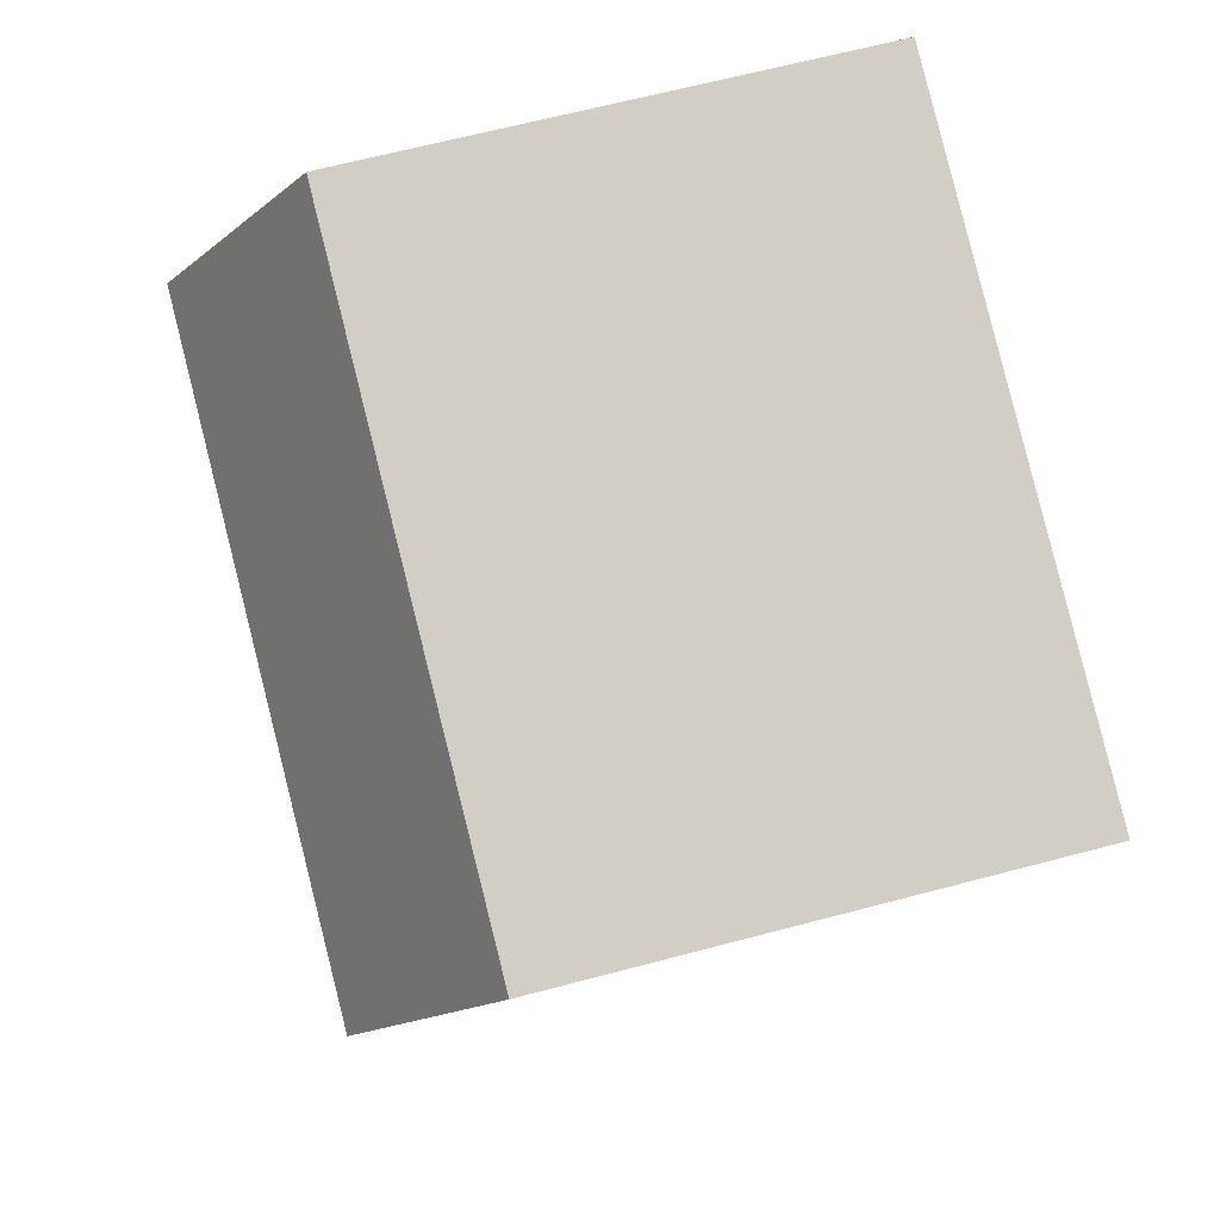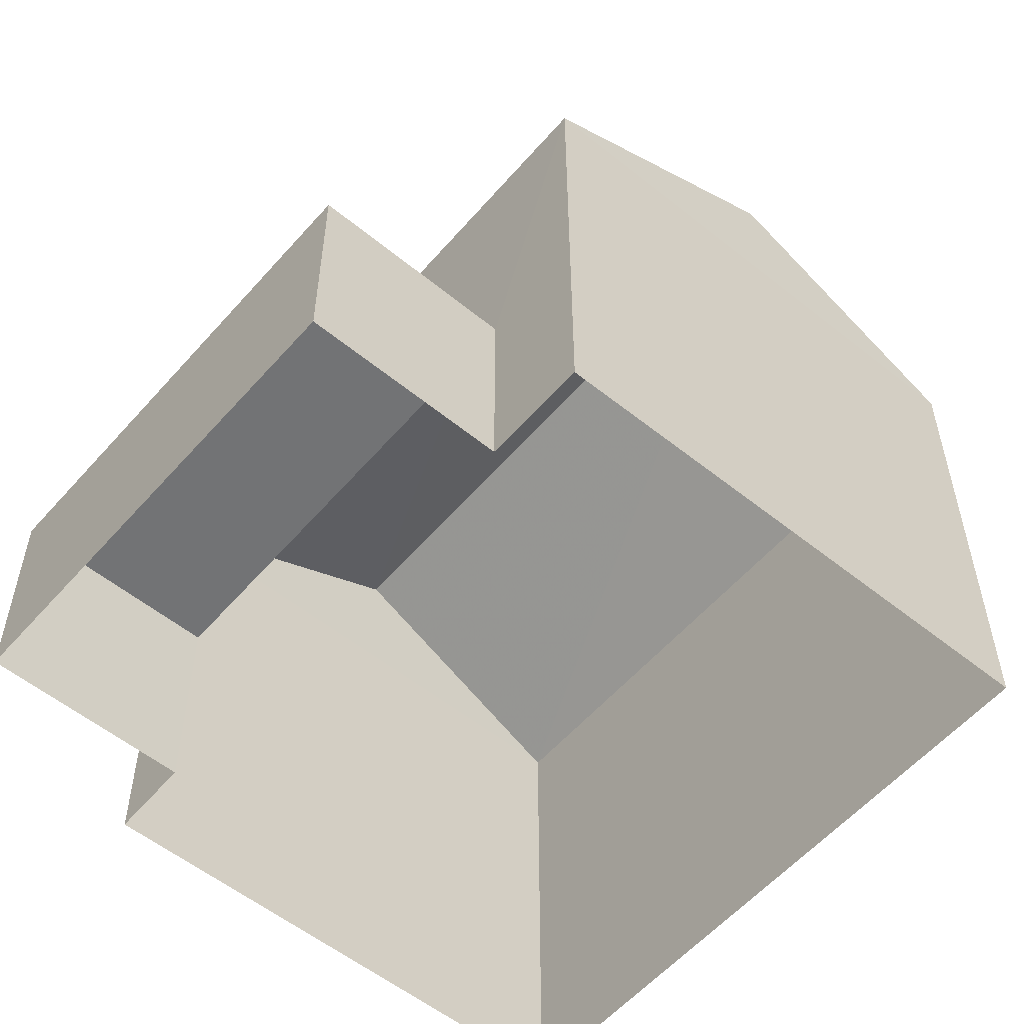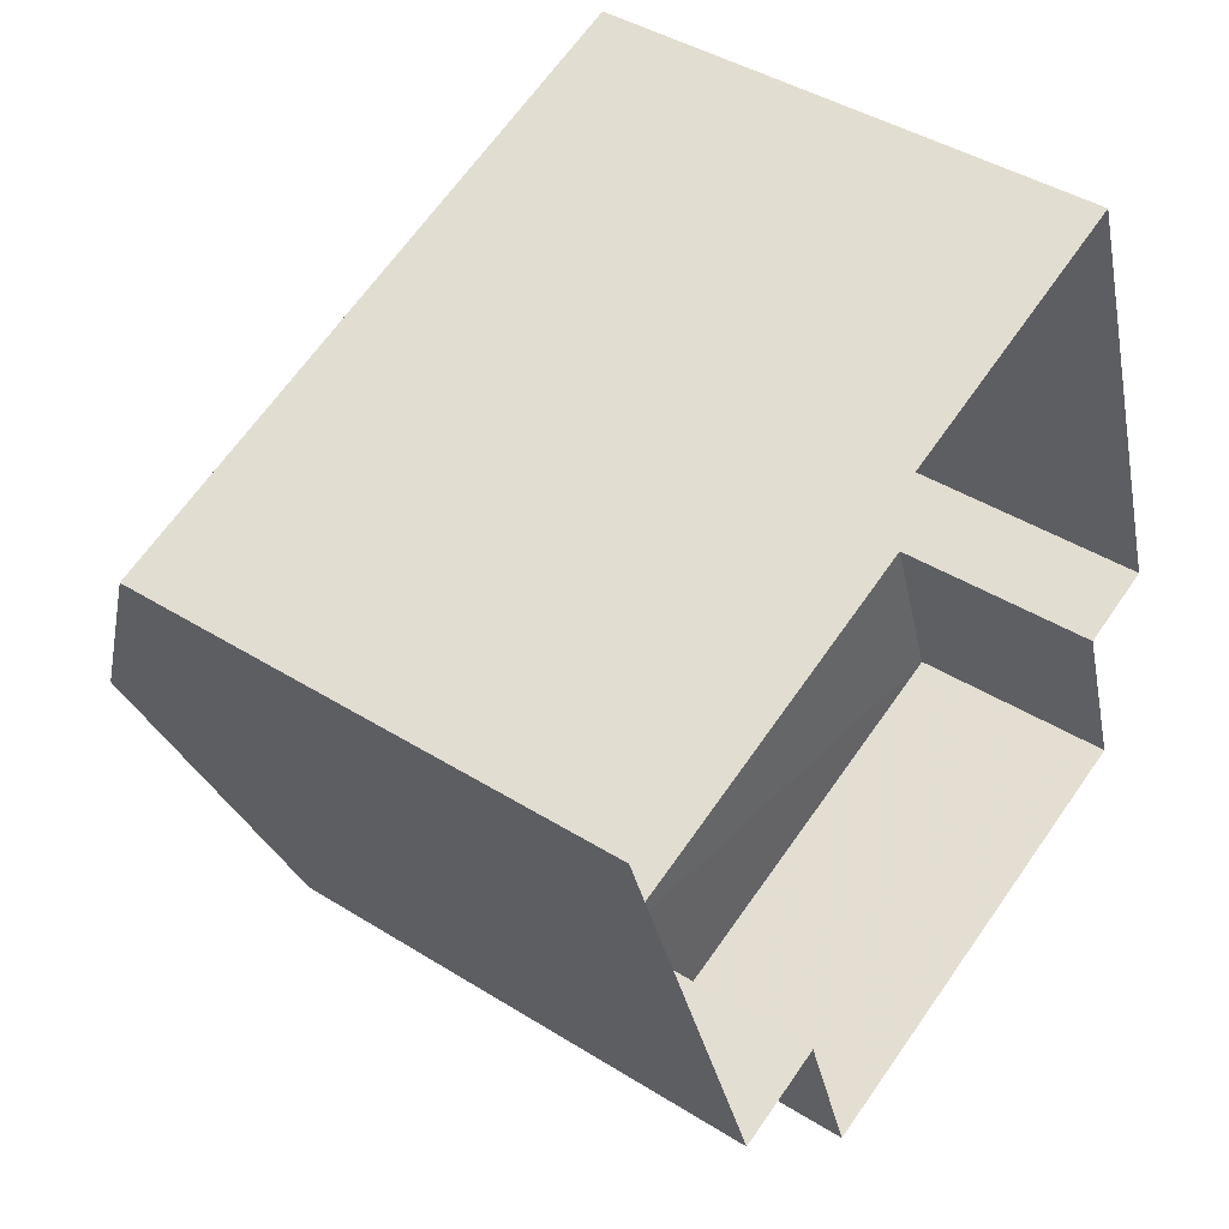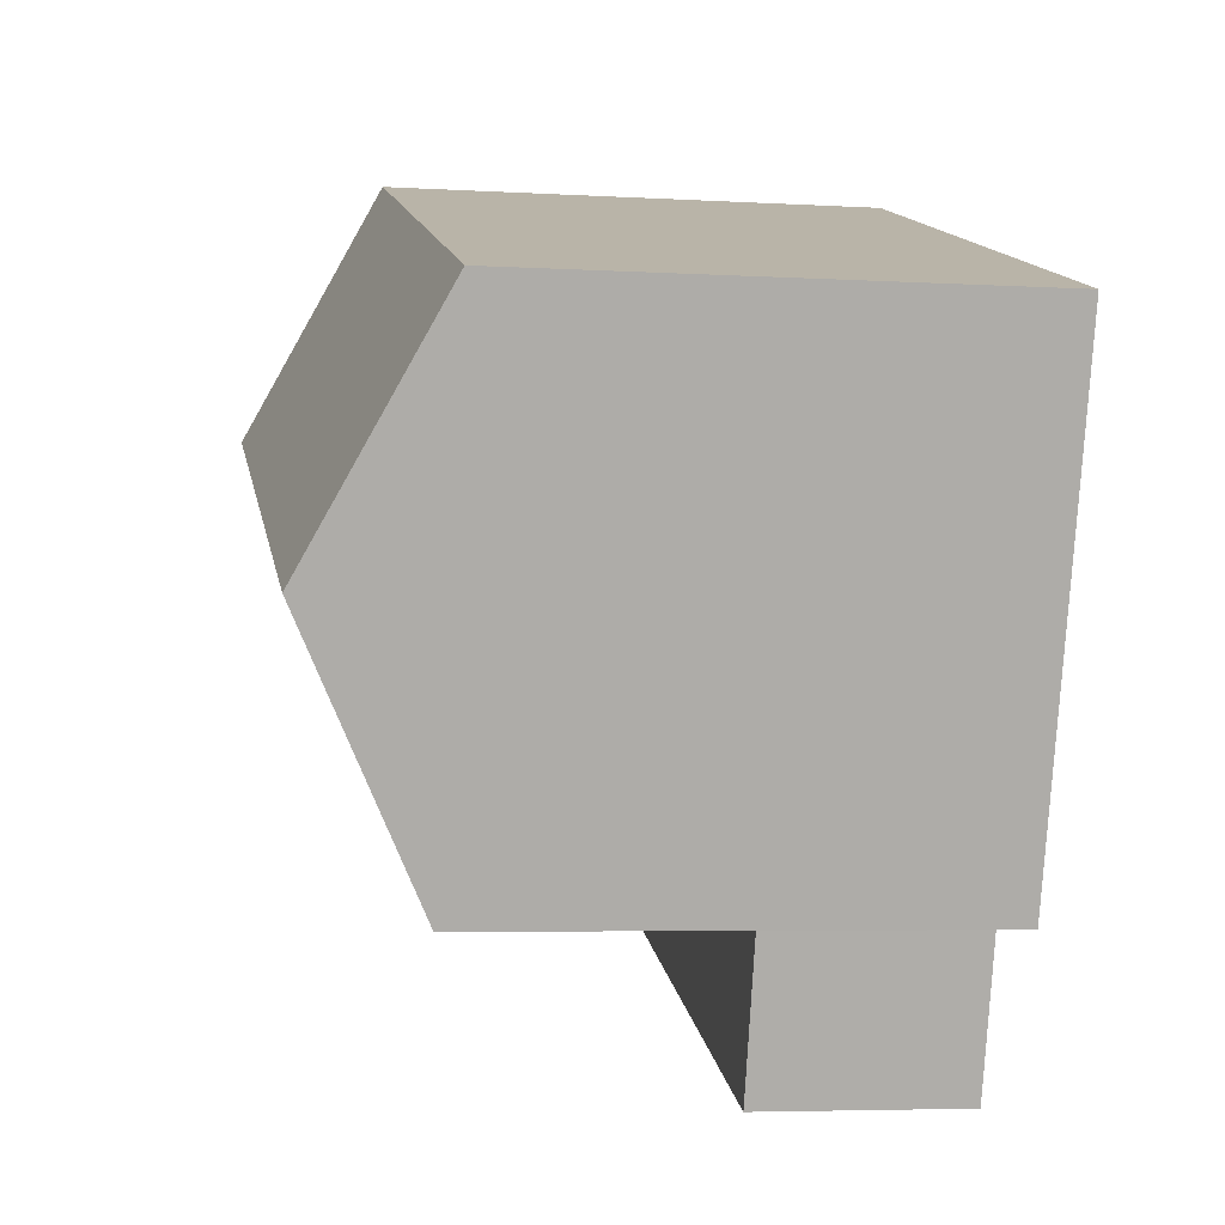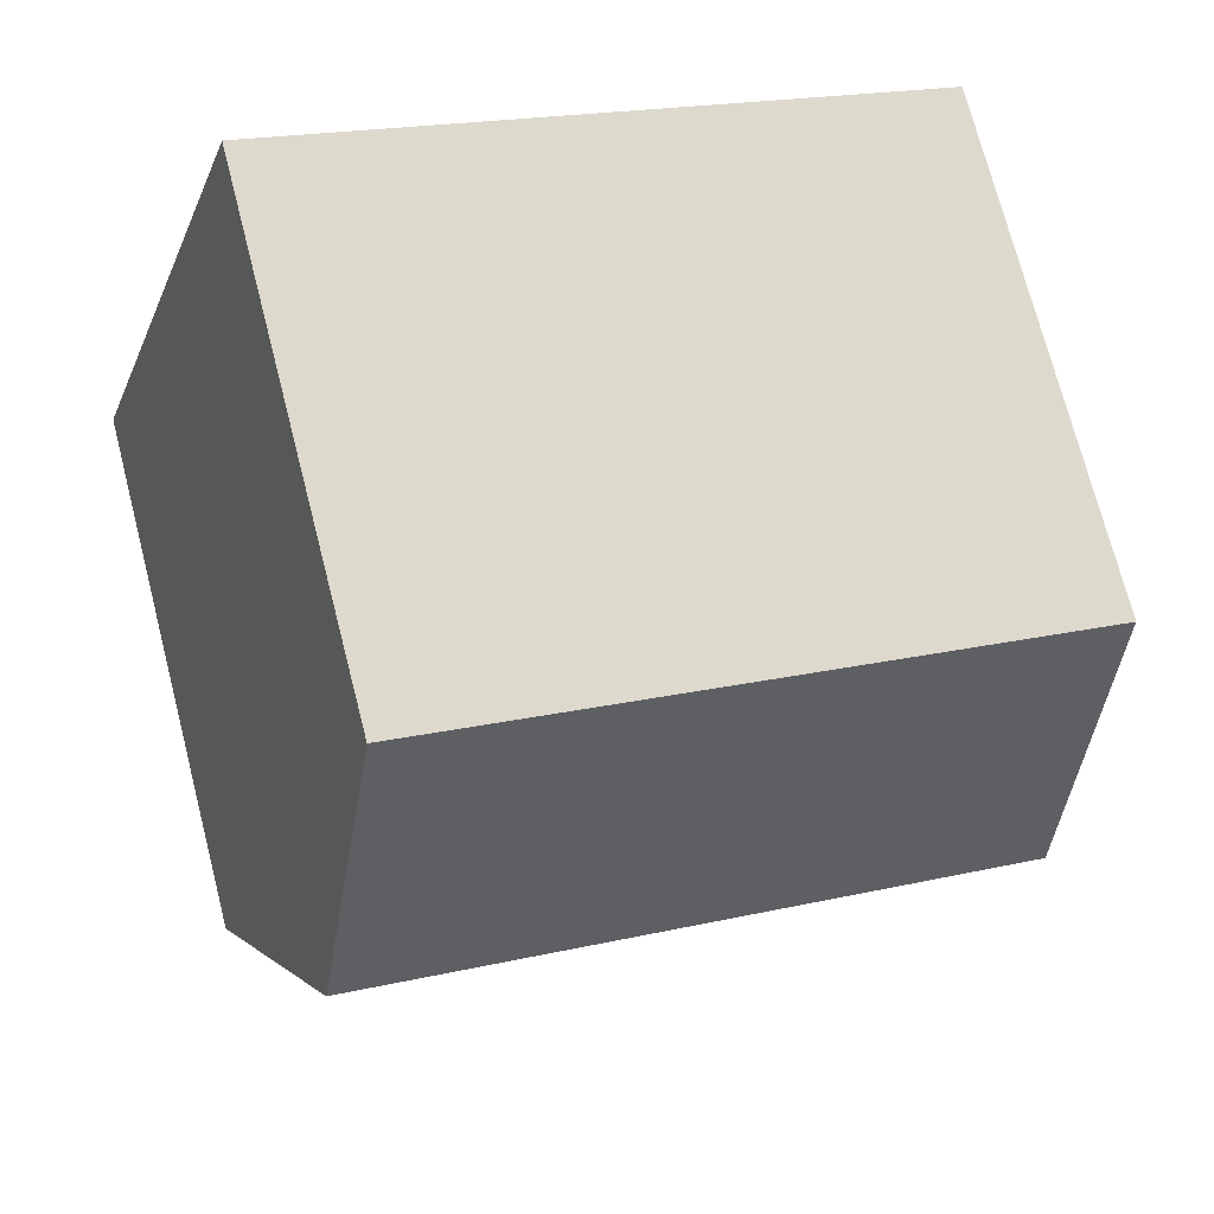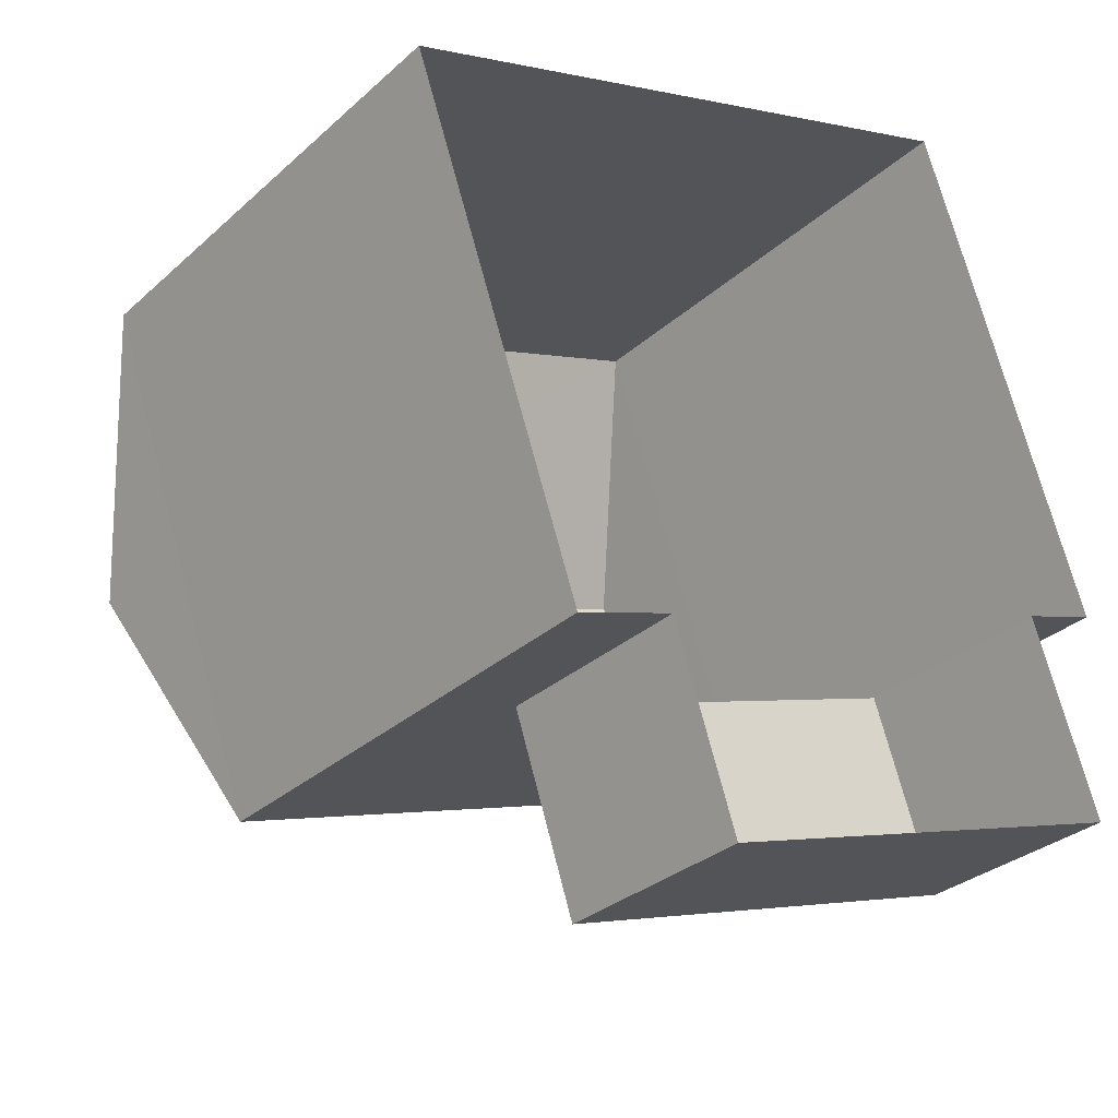
<metadata>
{"format":"obj","ext":"obj","renderer":"f3d","projection":"perspective","resolution":1024,"background":"white","views":[{"elev":64.6,"azim":75.1,"up":"+Y"},{"elev":-55.8,"azim":31.0,"up":"+Z"},{"elev":42.0,"azim":127.0,"up":"+Y"},{"elev":-5.8,"azim":79.7,"up":"+Y"},{"elev":73.0,"azim":-14.5,"up":"+Y"},{"elev":-30.8,"azim":141.9,"up":"+Y"}]}
</metadata>
<code>
v -2.257e+05 -1.272e+05 13.53
v -2.257e+05 -1.272e+05 13.53
v -2.257e+05 -1.271e+05 13.53
v -2.257e+05 -1.271e+05 13.53
v -2.257e+05 -1.272e+05 13.53
v -2.257e+05 -1.272e+05 13.53
v -2.257e+05 -1.272e+05 13.53
v -2.257e+05 -1.272e+05 13.53
v -2.257e+05 -1.271e+05 20.77
v -2.257e+05 -1.272e+05 19.29
v -2.257e+05 -1.272e+05 20.77
v -2.257e+05 -1.272e+05 19.29
v -2.257e+05 -1.272e+05 15.98
v -2.257e+05 -1.272e+05 15.98
v -2.257e+05 -1.272e+05 15.98
v -2.257e+05 -1.272e+05 15.98
v -2.257e+05 -1.271e+05 19.29
v -2.257e+05 -1.271e+05 19.29
f 1 2 3
f 3 2 4
f 4 5 6
f 2 7 8
f 5 2 8
f 4 2 5
f 9 10 11
f 9 12 10
f 13 14 15
f 13 16 14
f 11 17 9
f 11 18 17
f 5 8 14
f 16 5 14
f 2 1 13
f 1 10 13
f 5 16 6
f 13 10 12
f 16 13 12
f 6 16 12
f 4 6 17
f 17 12 9
f 17 6 12
f 10 1 18
f 10 18 11
f 1 3 18
f 2 15 7
f 2 13 15
f 15 8 7
f 15 14 8
f 17 3 4
f 17 18 3

</code>
